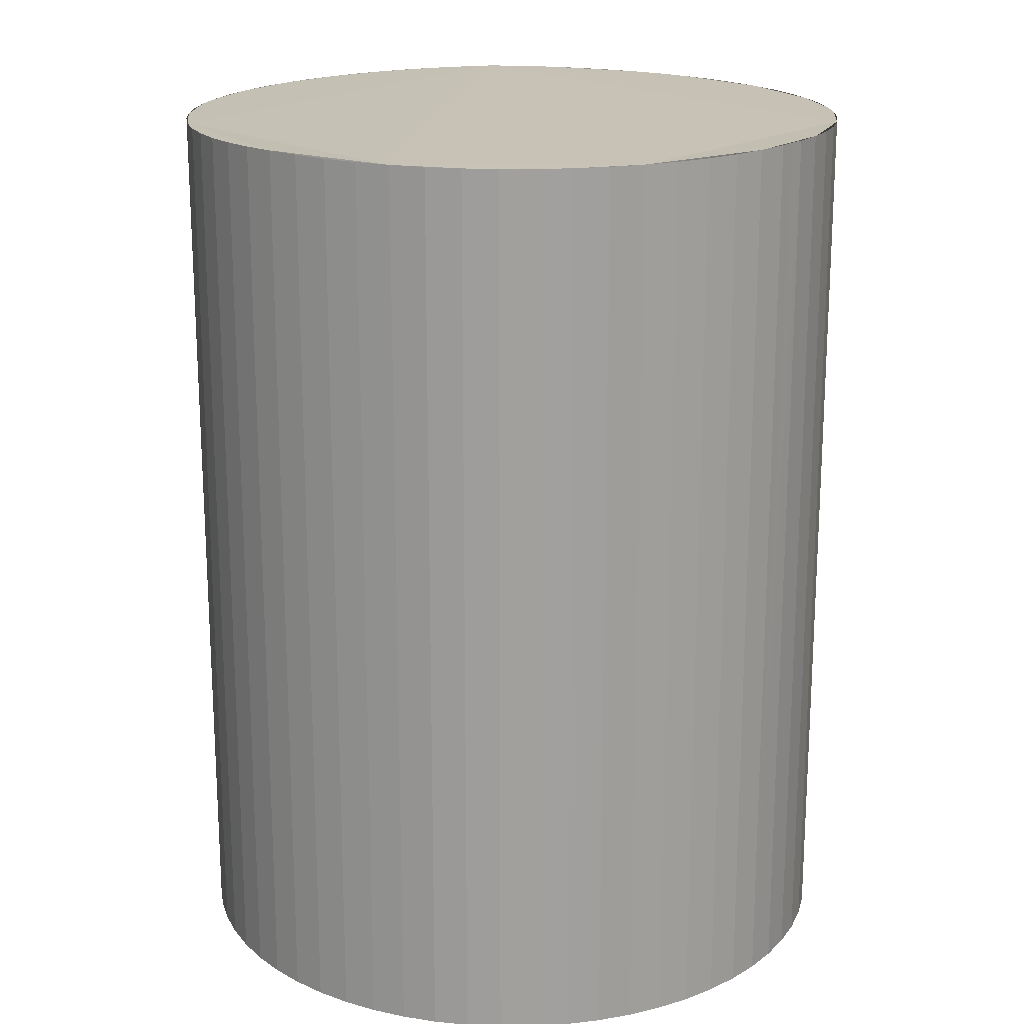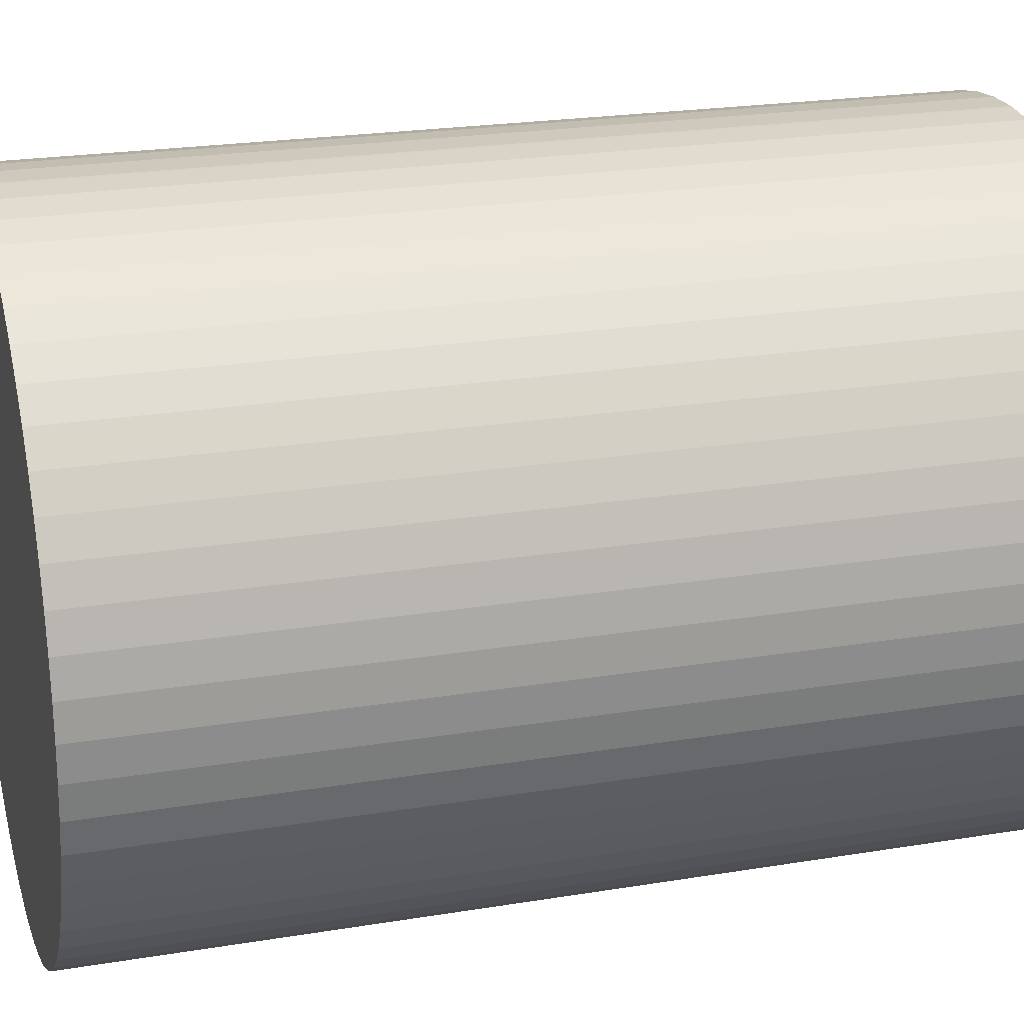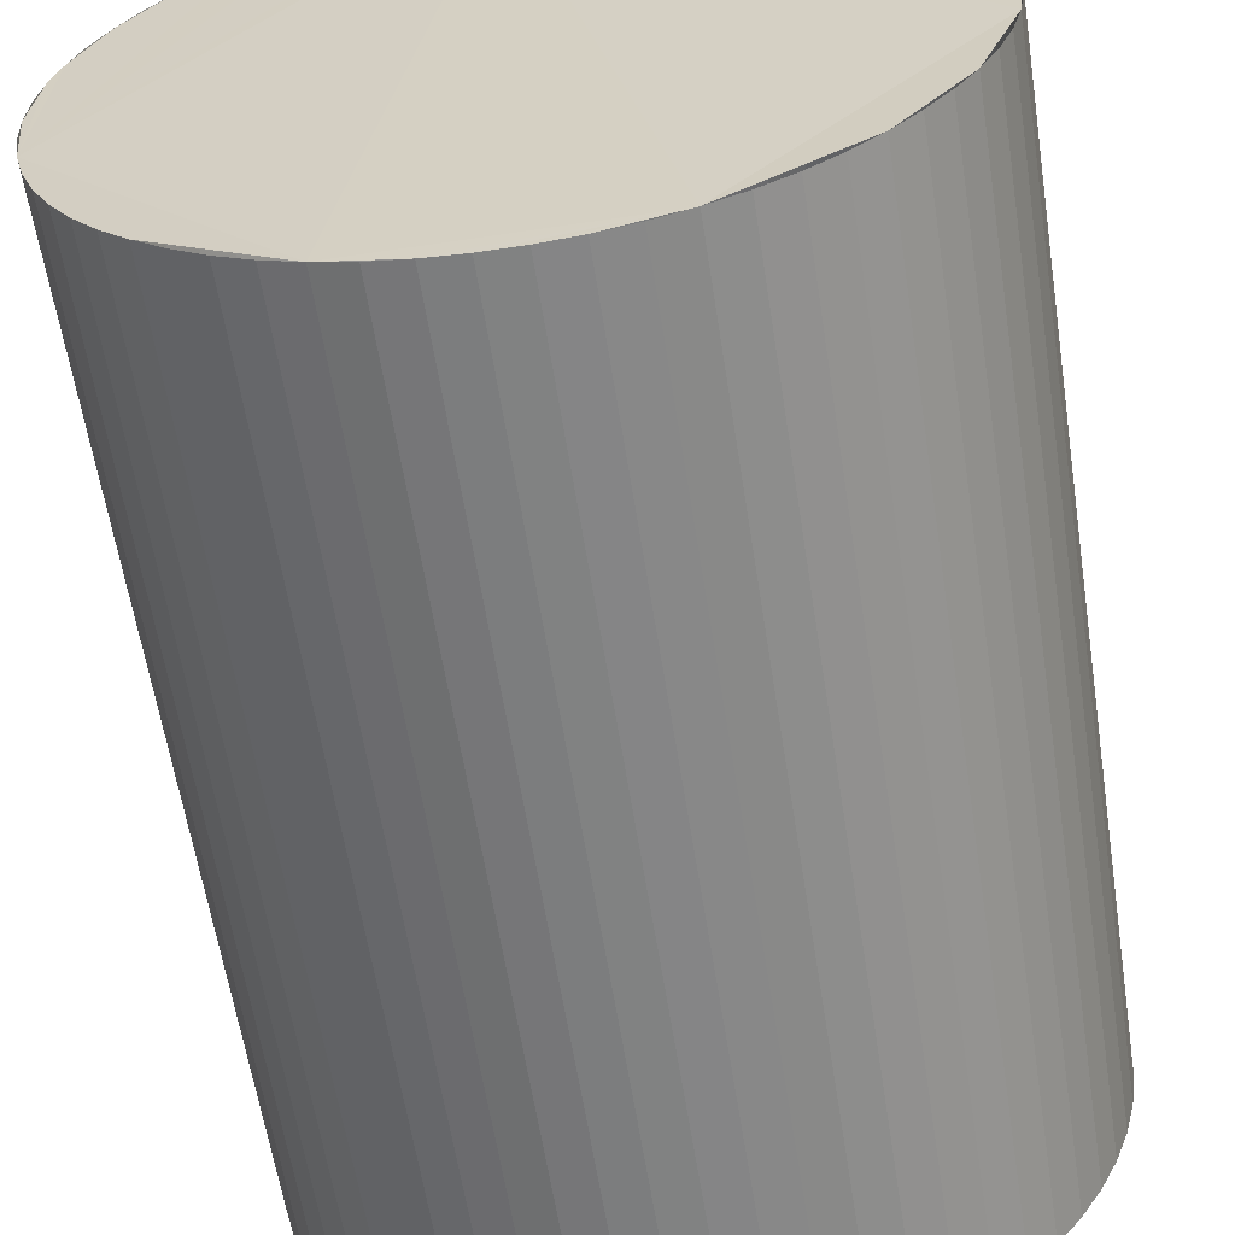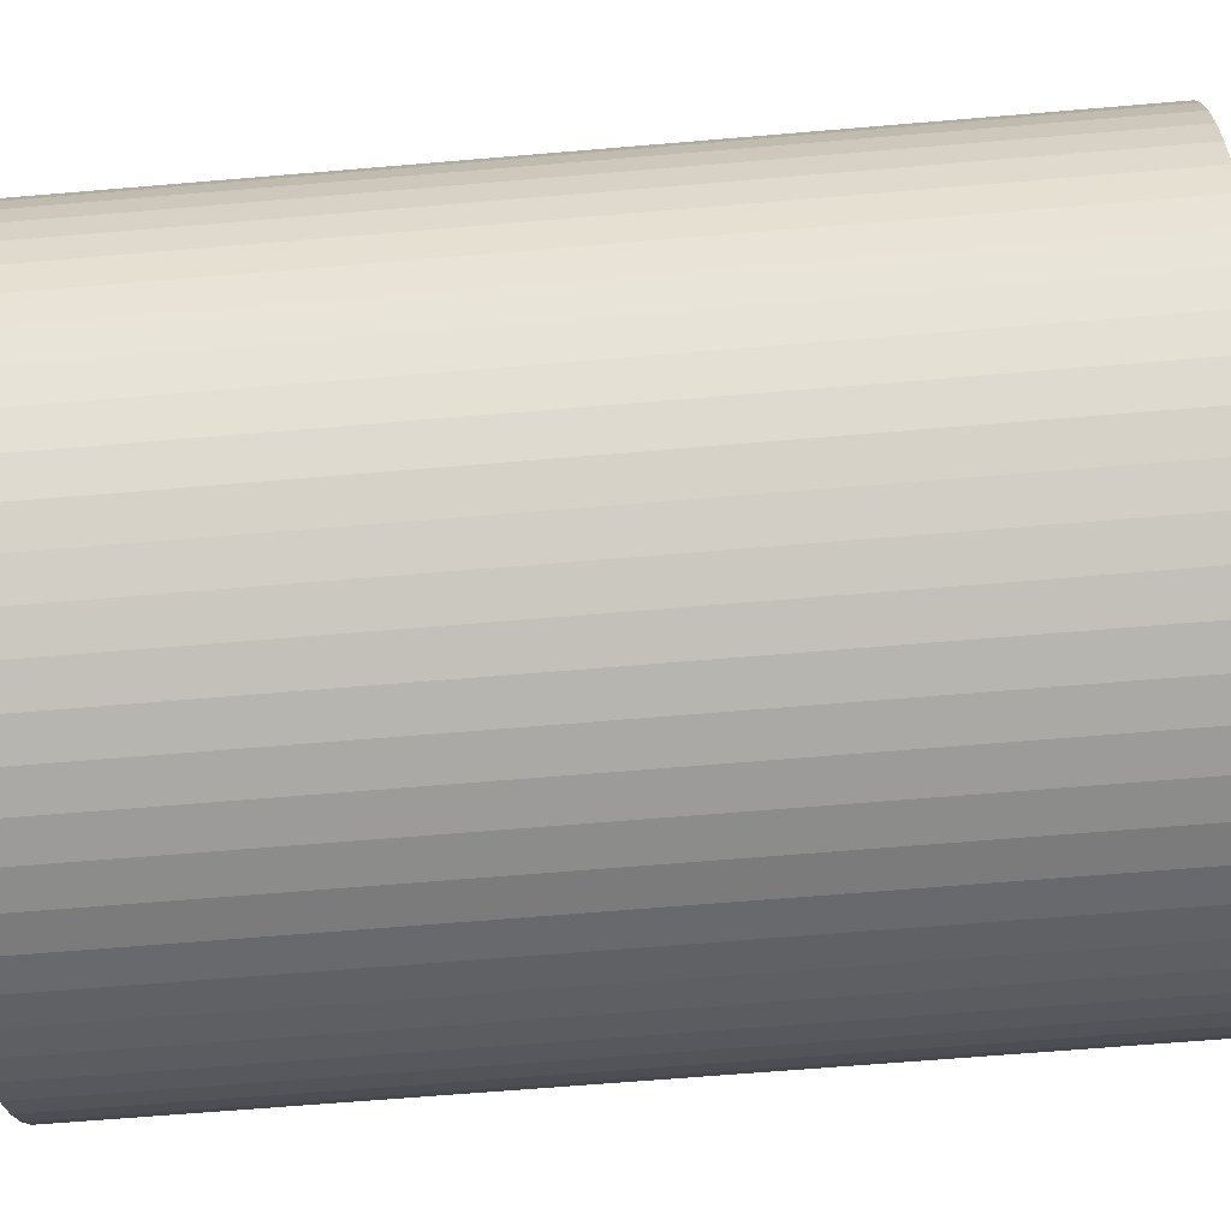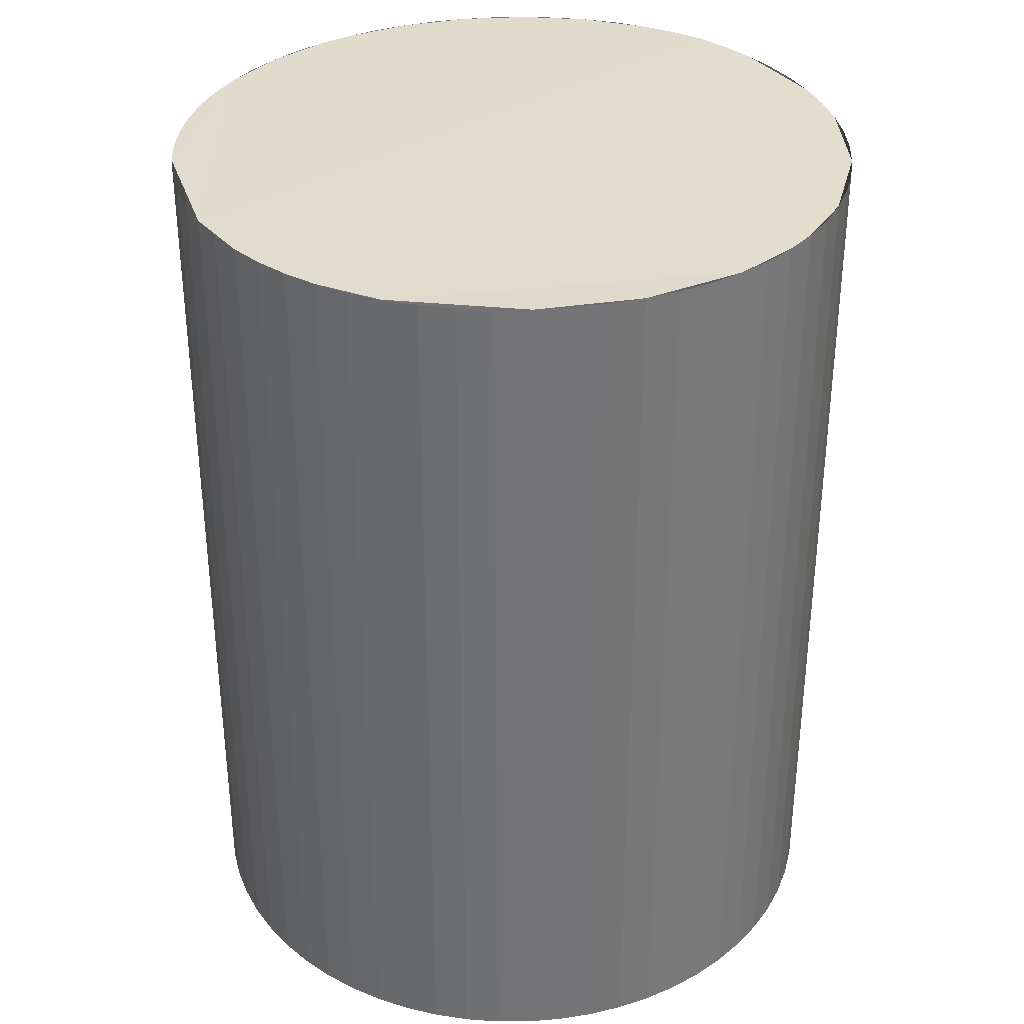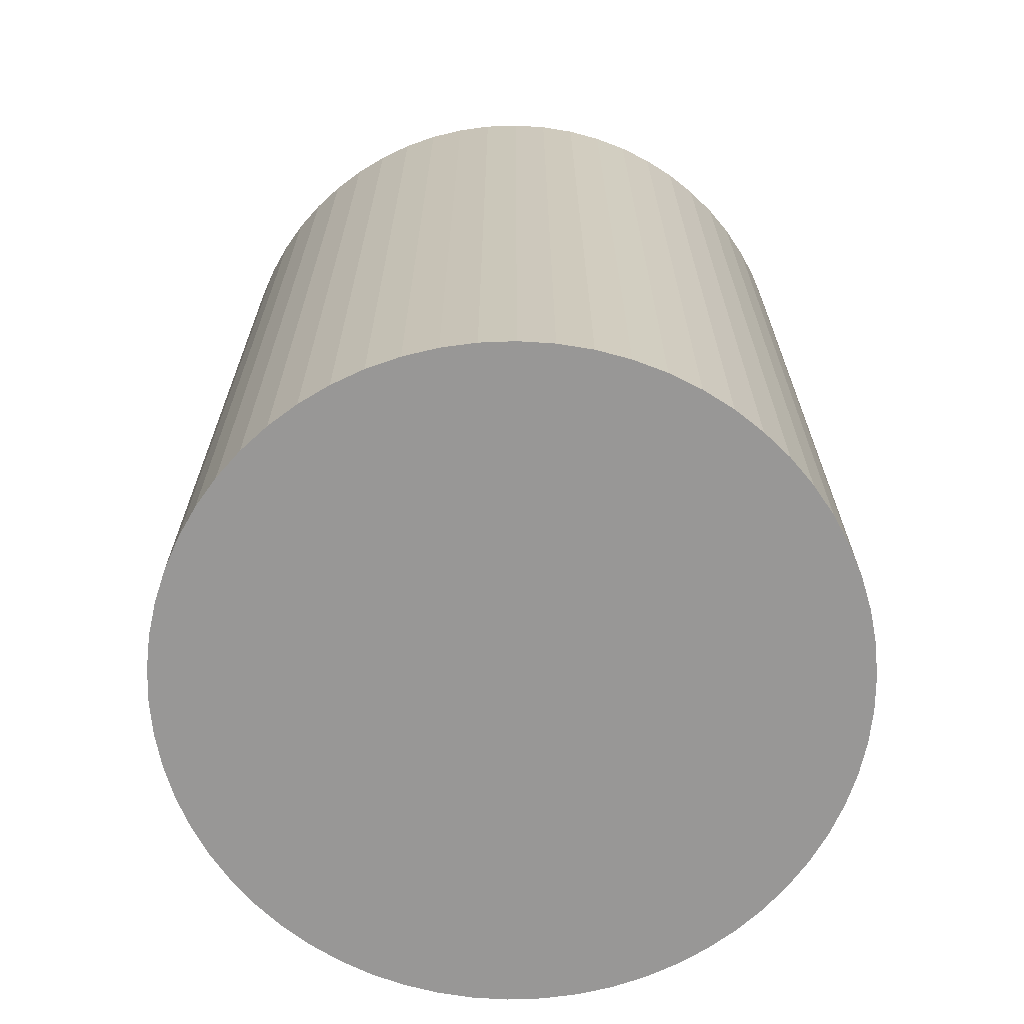
<metadata>
{"format":"obj","ext":"obj","renderer":"f3d","projection":"perspective","resolution":1024,"background":"white","views":[{"elev":18.6,"azim":179.1,"up":"+Y"},{"elev":22.5,"azim":74.0,"up":"+Z"},{"elev":-60.6,"azim":-171.2,"up":"+Z"},{"elev":-64.1,"azim":94.9,"up":"+Z"},{"elev":34.1,"azim":-139.6,"up":"+Y"},{"elev":-68.3,"azim":-55.9,"up":"+Y"}]}
</metadata>
<code>
v  2.729 6.252 2.343
v  4.692 6.225 -0.477
v  2.514 6.256 2.365
v  2.964 6.248 2.295
v  3.414 6.241 2.128
v  3.821 6.234 1.874
v  4.168 6.229 1.544
v  4.442 6.225 1.15
v  4.631 6.223 0.71
v  4.692 6.223 0.477
v  4.74 6.223 3.81e-16
v  4.632 6.227 -0.71
v  4.01 6.24 -1.711
v  4.548 6.229 -0.935
v  4.442 6.231 -1.15
v  4.315 6.234 -1.354
v  4.168 6.237 -1.544
v  3.193 6.23 -2.223
v  4.003 6.24 -1.718
v  1.547 6.227 -2.223
v  0.048 6.226 -0.477
v  2.49 6.256 2.367
v  2.729 6.227 -2.343
v  2.49 6.226 -2.367
v  2.25 6.226 -2.367
v  2.011 6.226 -2.343
v  0.737 6.234 -1.718
v  0.298 6.233 -1.15
v  0 6.223 3.81e-16
v  0.012 6.222 0.24
v  0.108 6.222 0.709
v  0.425 6.225 1.354
v  0.919 6.231 1.874
v  1.116 6.234 2.011
v  1.326 6.237 2.128
v  2.011 6.248 2.343
v  2.25 6.252 2.367
v  4.442 7.042e-17 -1.15
v  4.548 5.725e-17 -0.935
v  4.315 8.291e-17 -1.354
v  4.168 9.454e-17 -1.544
v  4.003 1.051e-16 -1.717
v  4.003 6.24 -1.717
v  3.821 6.237 -1.874
v  3.821 1.147e-16 -1.874
v  3.624 6.234 -2.012
v  3.624 1.232e-16 -2.012
v  3.414 6.232 -2.128
v  3.414 1.303e-16 -2.128
v  3.193 1.361e-16 -2.223
v  2.964 6.228 -2.295
v  2.964 1.405e-16 -2.295
v  2.729 1.435e-16 -2.343
v  2.49 1.449e-16 -2.367
v  2.25 1.449e-16 -2.367
v  2.011 1.435e-16 -2.343
v  1.776 6.226 -2.295
v  1.776 1.405e-16 -2.295
v  1.547 1.361e-16 -2.223
v  1.326 1.303e-16 -2.128
v  1.326 6.228 -2.128
v  1.116 1.232e-16 -2.012
v  1.116 6.23 -2.012
v  0.919 1.147e-16 -1.874
v  0.919 6.232 -1.874
v  0.737 1.052e-16 -1.718
v  0.572 9.454e-17 -1.544
v  0.572 6.237 -1.544
v  0.498 6.238 -1.448
v  0.425 6.236 -1.354
v  0.425 8.291e-17 -1.354
v  0.498 8.866e-17 -1.448
v  0.298 7.042e-17 -1.15
v  0.192 6.23 -0.935
v  0.192 5.725e-17 -0.935
v  0.108 6.228 -0.71
v  0.108 4.348e-17 -0.71
v  0.048 2.921e-17 -0.477
v  0.012 6.224 -0.24
v  0.012 1.47e-17 -0.24
v  0 0 0
v  0.012 -1.47e-17 0.24
v  0.048 6.222 0.477
v  0.048 -2.921e-17 0.477
v  0.108 -4.341e-17 0.709
v  0.192 -5.725e-17 0.935
v  0.192 6.223 0.935
v  0.298 -7.042e-17 1.15
v  0.298 6.224 1.15
v  0.425 -8.291e-17 1.354
v  0.572 -9.454e-17 1.544
v  0.572 6.226 1.544
v  0.737 -1.052e-16 1.718
v  0.737 6.229 1.718
v  0.919 -1.147e-16 1.874
v  1.116 -1.231e-16 2.011
v  1.326 -1.303e-16 2.128
v  1.547 -1.361e-16 2.223
v  1.547 6.24 2.223
v  1.776 -1.405e-16 2.294
v  1.776 6.244 2.294
v  2.011 -1.435e-16 2.343
v  2.25 -1.449e-16 2.367
v  2.49 -1.449e-16 2.367
v  2.514 -1.448e-16 2.365
v  2.729 -1.435e-16 2.343
v  2.964 -1.405e-16 2.295
v  3.193 6.245 2.223
v  3.193 -1.361e-16 2.223
v  3.414 -1.303e-16 2.128
v  3.624 6.238 2.011
v  3.624 -1.231e-16 2.011
v  3.821 -1.147e-16 1.874
v  4.003 6.232 1.718
v  4.003 -1.052e-16 1.718
v  4.168 -9.454e-17 1.544
v  4.315 6.227 1.354
v  4.315 -8.291e-17 1.354
v  4.442 -7.042e-17 1.15
v  4.548 6.224 0.935
v  4.548 -5.725e-17 0.935
v  4.632 4.348e-17 -0.71
v  4.631 -4.348e-17 0.71
v  4.692 -2.921e-17 0.477
v  4.728 6.223 0.24
v  4.728 -1.47e-17 0.24
v  4.74 0 0
v  4.728 1.47e-17 -0.24
v  4.728 6.224 -0.24
v  4.692 2.921e-17 -0.477
g defaultobject
f 1 2 3
f 2 1 4
f 2 4 5
f 2 5 6
f 2 6 7
f 2 7 8
f 2 8 9
f 2 9 10
f 2 10 11
f 12 13 2
f 13 12 14
f 13 14 15
f 13 15 16
f 13 16 17
f 13 18 2
f 18 13 19
f 18 3 2
f 3 18 20
f 3 20 21
f 3 21 22
f 23 20 18
f 20 23 24
f 20 24 25
f 20 25 26
f 27 21 20
f 21 27 28
f 29 22 21
f 22 29 30
f 22 30 31
f 22 31 32
f 22 32 33
f 22 33 34
f 22 34 35
f 22 35 36
f 22 36 37
f 14 38 15
f 38 14 39
f 15 40 16
f 40 15 38
f 16 41 17
f 41 16 40
f 17 42 43
f 42 17 41
f 42 44 43
f 44 42 45
f 45 46 44
f 46 45 47
f 47 48 46
f 48 47 49
f 49 18 48
f 18 49 50
f 50 51 18
f 51 50 52
f 52 23 51
f 23 52 53
f 53 24 23
f 24 53 54
f 54 25 24
f 25 54 55
f 55 26 25
f 26 55 56
f 56 57 26
f 57 56 58
f 57 59 20
f 59 57 58
f 20 60 61
f 60 20 59
f 61 62 63
f 62 61 60
f 63 64 65
f 64 63 62
f 65 66 27
f 66 65 64
f 27 67 68
f 67 27 66
f 67 69 68
f 69 67 70
f 70 67 71
f 71 67 72
f 71 28 70
f 28 71 73
f 73 74 28
f 74 73 75
f 75 76 74
f 76 75 77
f 77 21 76
f 21 77 78
f 78 79 21
f 79 78 80
f 80 29 79
f 29 80 81
f 81 30 29
f 30 81 82
f 82 83 30
f 83 82 84
f 84 31 83
f 31 84 85
f 31 86 87
f 86 31 85
f 87 88 89
f 88 87 86
f 89 90 32
f 90 89 88
f 32 91 92
f 91 32 90
f 92 93 94
f 93 92 91
f 94 95 33
f 95 94 93
f 33 96 34
f 96 33 95
f 34 97 35
f 97 34 96
f 35 98 99
f 98 35 97
f 99 100 101
f 100 99 98
f 101 102 36
f 102 101 100
f 36 103 37
f 103 36 102
f 37 104 22
f 104 37 103
f 104 3 22
f 3 104 105
f 105 1 3
f 1 105 106
f 106 4 1
f 4 106 107
f 107 108 4
f 108 107 109
f 109 5 108
f 5 109 110
f 110 111 5
f 111 110 112
f 112 6 111
f 6 112 113
f 113 114 6
f 114 113 115
f 115 7 114
f 7 115 116
f 116 117 7
f 117 116 118
f 118 8 117
f 8 118 119
f 119 120 8
f 120 119 121
f 12 39 14
f 39 12 122
f 121 9 120
f 9 121 123
f 123 10 9
f 10 123 124
f 124 125 10
f 125 124 126
f 126 11 125
f 11 126 127
f 11 128 129
f 128 11 127
f 129 130 2
f 130 129 128
f 2 122 12
f 122 2 130
f 130 39 122
f 39 130 38
f 38 130 128
f 38 128 40
f 40 128 127
f 40 127 41
f 41 127 126
f 41 126 42
f 42 126 124
f 42 124 45
f 45 124 123
f 45 123 47
f 47 123 49
f 49 123 121
f 49 121 50
f 50 121 119
f 50 119 118
f 50 118 52
f 52 118 53
f 53 118 116
f 53 116 54
f 54 116 115
f 54 115 113
f 54 113 55
f 55 113 112
f 55 112 56
f 56 112 110
f 56 110 58
f 58 110 109
f 58 109 59
f 59 109 60
f 60 109 107
f 60 107 106
f 60 106 62
f 62 106 105
f 62 105 64
f 64 105 104
f 64 104 103
f 64 103 66
f 66 103 102
f 66 102 67
f 67 102 72
f 72 102 100
f 72 100 71
f 71 100 98
f 71 98 73
f 73 98 97
f 73 97 75
f 75 97 77
f 77 97 96
f 77 96 95
f 77 95 78
f 78 95 93
f 78 93 80
f 80 93 91
f 80 91 81
f 81 91 90
f 81 90 82
f 82 90 88
f 82 88 84
f 84 88 86
f 84 86 85

</code>
